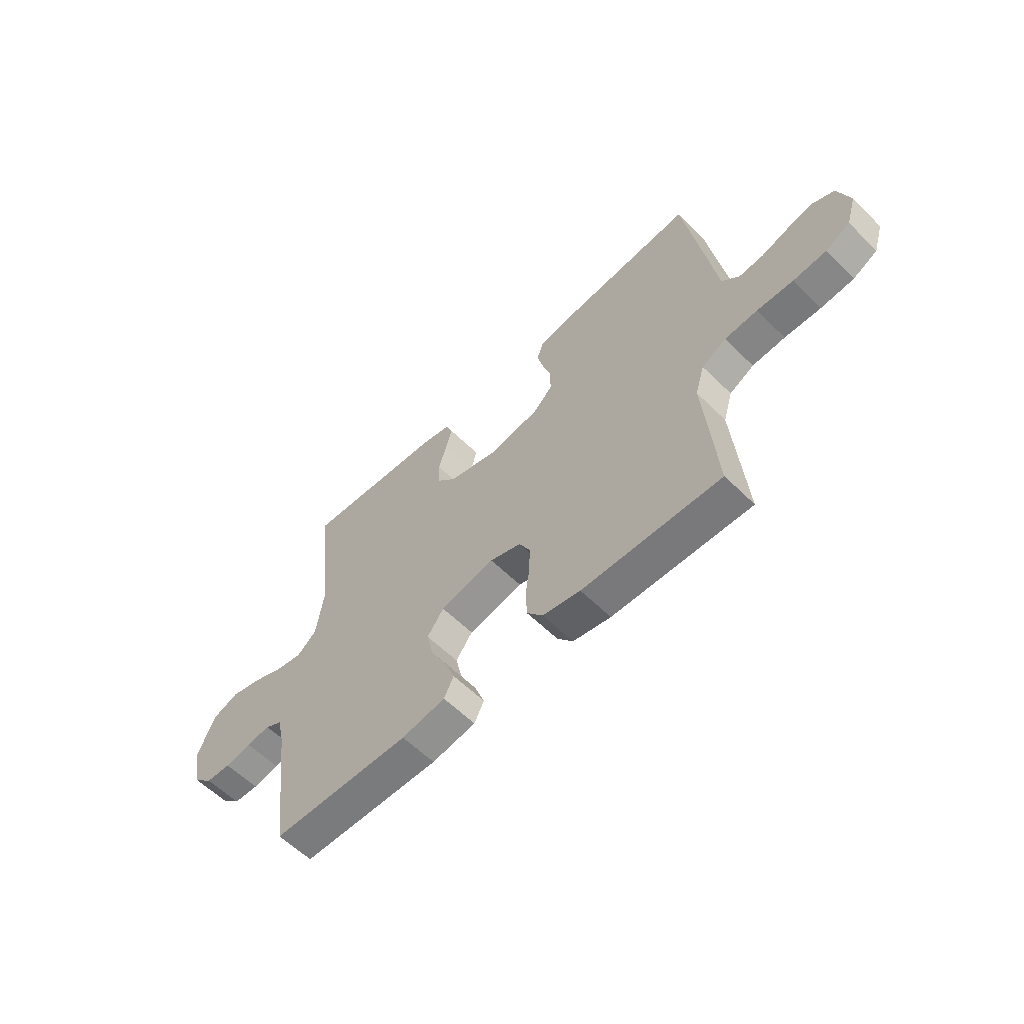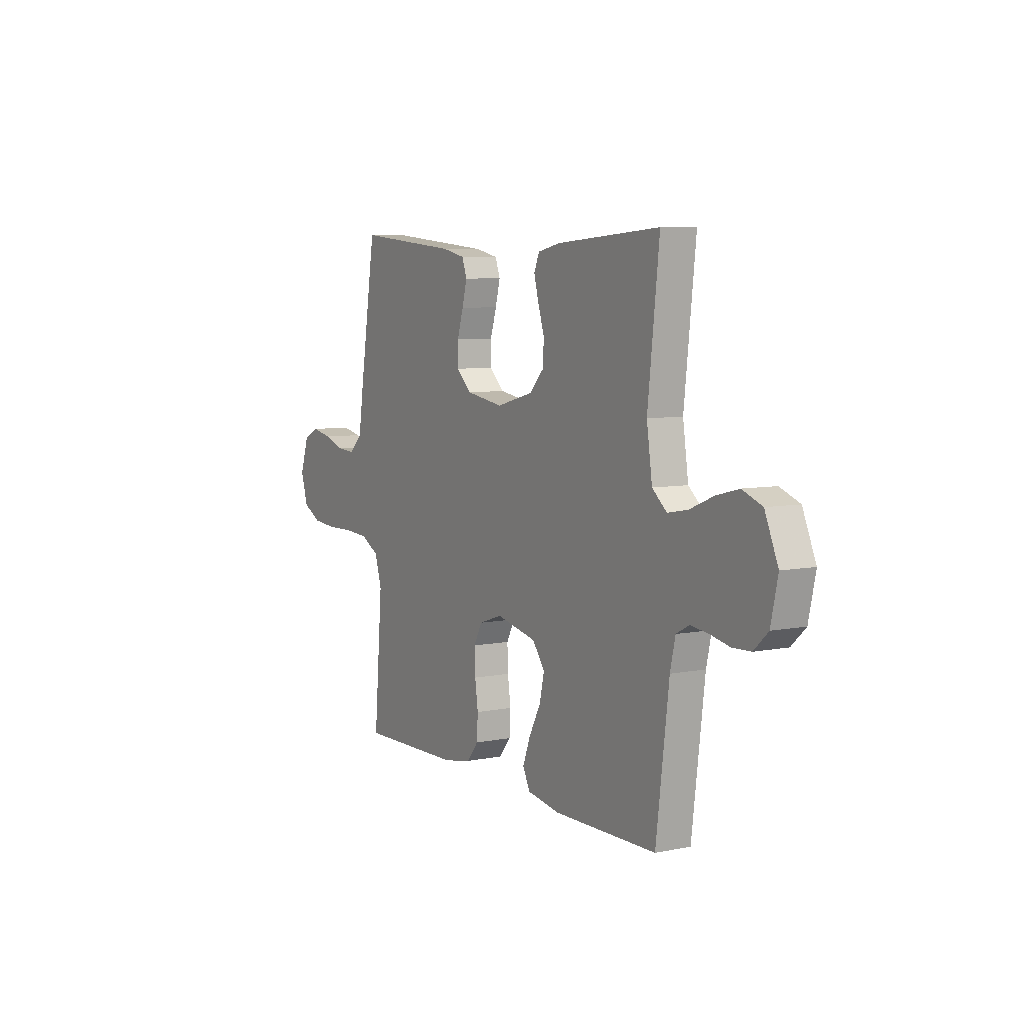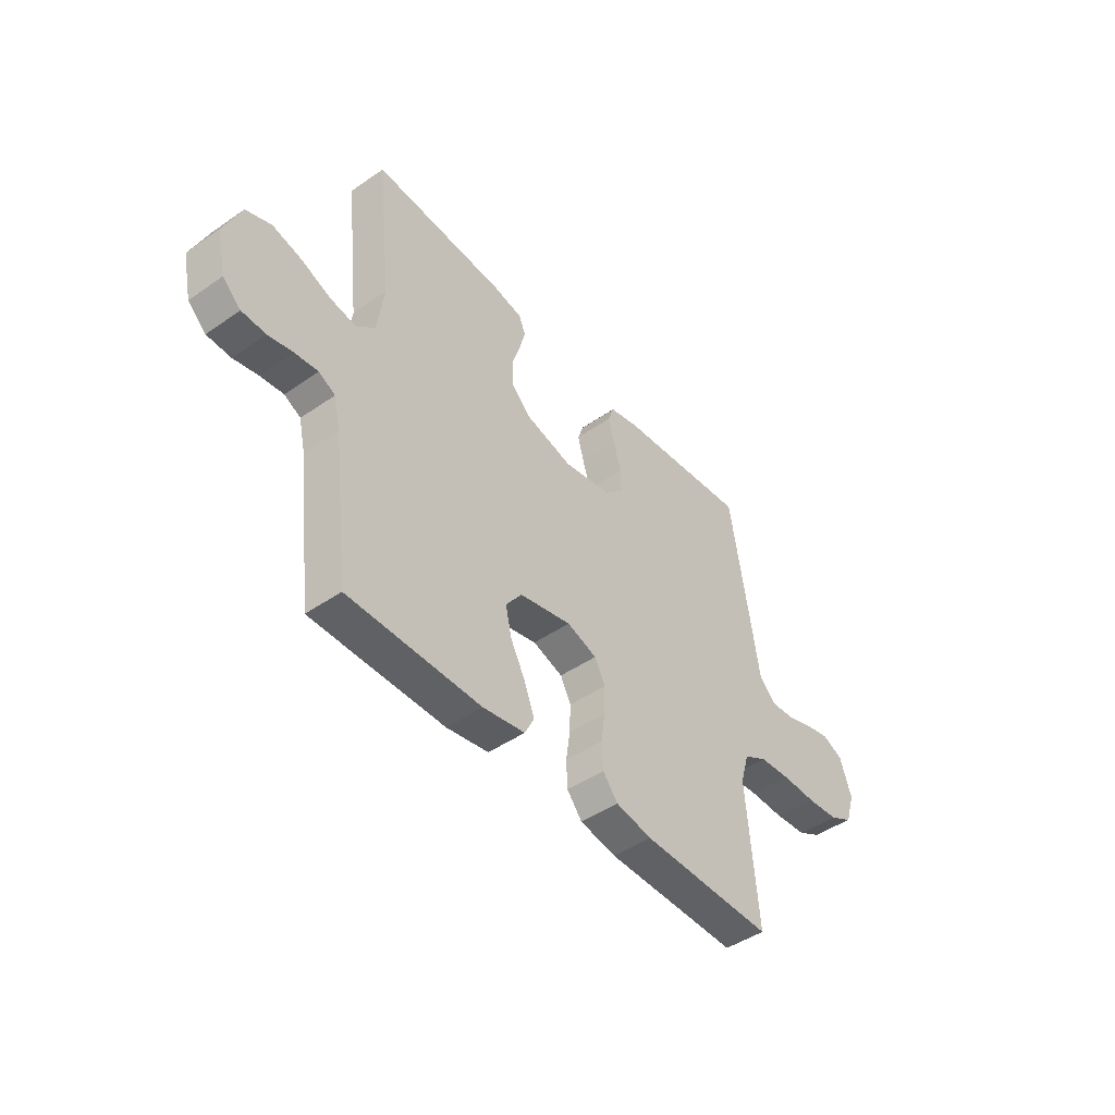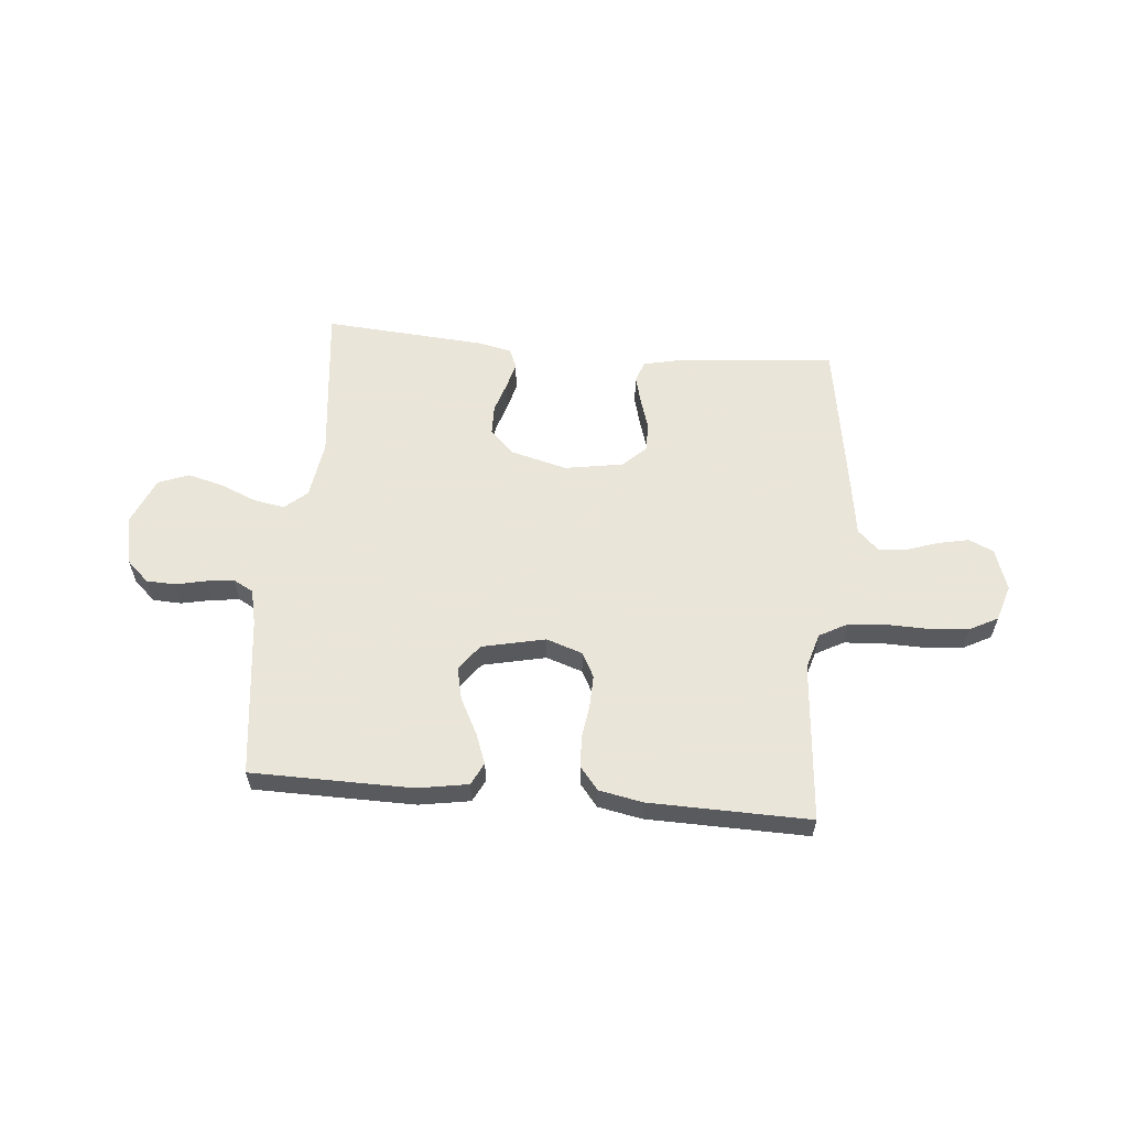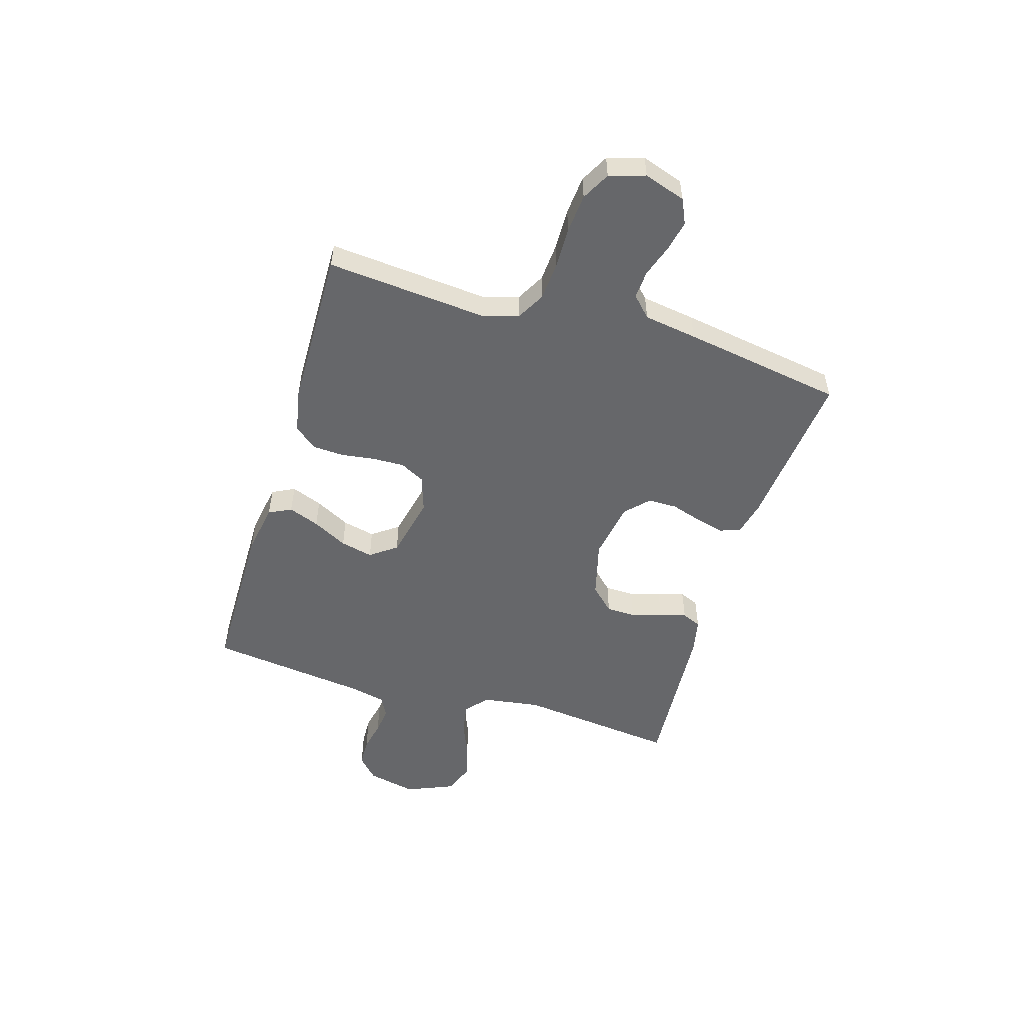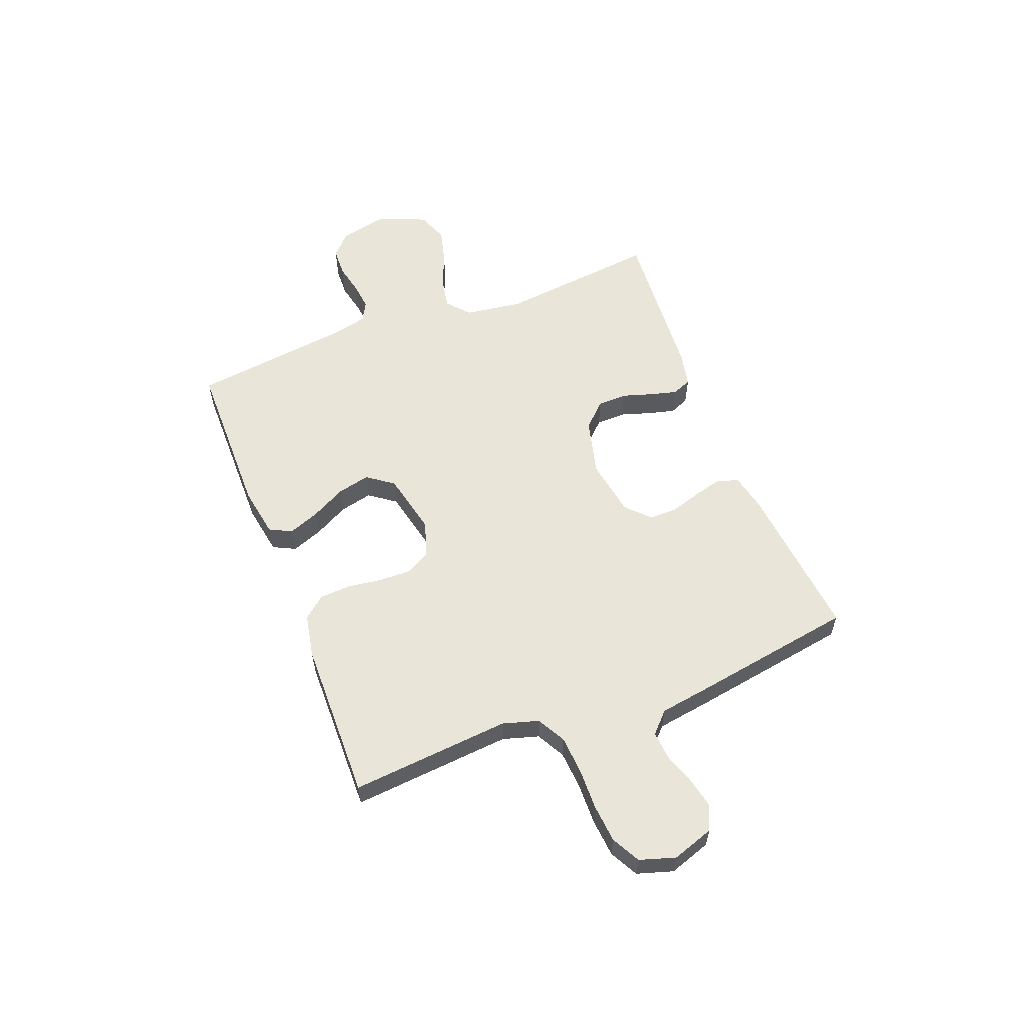
<metadata>
{"format":"obj","ext":"obj","renderer":"f3d","projection":"perspective","resolution":1024,"background":"white","views":[{"elev":-58.8,"azim":-135.4,"up":"+Z"},{"elev":6.8,"azim":59.6,"up":"+Z"},{"elev":-45.5,"azim":128.7,"up":"+Z"},{"elev":58.6,"azim":-174.8,"up":"+Y"},{"elev":-52.2,"azim":-106.9,"up":"+Y"},{"elev":57.9,"azim":-111.3,"up":"+Y"}]}
</metadata>
<code>
v -0.5 0.07 0.5
v -0.2 0.07 0.471
v -0.134 0.07 0.456
v -0.12 0.07 0.417
v -0.134 0.07 0.364
v -0.152 0.07 0.306
v -0.152 0.07 0.252
v -0.109 0.07 0.211
v 0 0.07 0.193
v 0.107 0.07 0.221
v 0.15 0.07 0.266
v 0.151 0.07 0.321
v 0.133 0.07 0.378
v 0.12 0.07 0.428
v 0.135 0.07 0.464
v 0.2 0.07 0.478
v 0.5 0.07 0.5
v 0.467 0.07 0.2
v 0.483 0.07 0.091
v 0.525 0.07 0.055
v 0.584 0.07 0.066
v 0.651 0.07 0.094
v 0.717 0.07 0.111
v 0.774 0.07 0.089
v 0.812 0.07 0
v 0.792 0.07 -0.092
v 0.751 0.07 -0.13
v 0.697 0.07 -0.132
v 0.641 0.07 -0.12
v 0.589 0.07 -0.114
v 0.552 0.07 -0.134
v 0.537 0.07 -0.2
v 0.5 0.07 -0.5
v 0.2 0.07 -0.503
v 0.105 0.07 -0.487
v 0.084 0.07 -0.445
v 0.106 0.07 -0.387
v 0.14 0.07 -0.322
v 0.154 0.07 -0.261
v 0.118 0.07 -0.212
v 0 0.07 -0.186
v -0.068 0.07 -0.209
v -0.092 0.07 -0.255
v -0.09 0.07 -0.315
v -0.081 0.07 -0.378
v -0.084 0.07 -0.436
v -0.118 0.07 -0.478
v -0.2 0.07 -0.494
v -0.5 0.07 -0.5
v -0.475 0.07 -0.2
v -0.495 0.07 -0.133
v -0.548 0.07 -0.104
v -0.619 0.07 -0.099
v -0.697 0.07 -0.101
v -0.769 0.07 -0.095
v -0.822 0.07 -0.067
v -0.843 0.07 0
v -0.817 0.07 0.078
v -0.771 0.07 0.099
v -0.714 0.07 0.087
v -0.654 0.07 0.067
v -0.601 0.07 0.063
v -0.563 0.07 0.1
v -0.548 0.07 0.2
v -0.5 0 0.5
v -0.2 0 0.471
v -0.134 0 0.456
v -0.12 0 0.417
v -0.134 0 0.364
v -0.152 0 0.306
v -0.152 0 0.252
v -0.109 0 0.211
v 0 0 0.193
v 0.107 0 0.221
v 0.15 0 0.266
v 0.151 0 0.321
v 0.133 0 0.378
v 0.12 0 0.428
v 0.135 0 0.464
v 0.2 0 0.478
v 0.5 0 0.5
v 0.467 0 0.2
v 0.483 0 0.091
v 0.525 0 0.055
v 0.584 0 0.066
v 0.651 0 0.094
v 0.717 0 0.111
v 0.774 0 0.089
v 0.812 0 0
v 0.792 0 -0.092
v 0.751 0 -0.13
v 0.697 0 -0.132
v 0.641 0 -0.12
v 0.589 0 -0.114
v 0.552 0 -0.134
v 0.537 0 -0.2
v 0.5 0 -0.5
v 0.2 0 -0.503
v 0.105 0 -0.487
v 0.084 0 -0.445
v 0.106 0 -0.387
v 0.14 0 -0.322
v 0.154 0 -0.261
v 0.118 0 -0.212
v 0 0 -0.186
v -0.068 0 -0.209
v -0.092 0 -0.255
v -0.09 0 -0.315
v -0.081 0 -0.378
v -0.084 0 -0.436
v -0.118 0 -0.478
v -0.2 0 -0.494
v -0.5 0 -0.5
v -0.475 0 -0.2
v -0.495 0 -0.133
v -0.548 0 -0.104
v -0.619 0 -0.099
v -0.697 0 -0.101
v -0.769 0 -0.095
v -0.822 0 -0.067
v -0.843 0 0
v -0.817 0 0.078
v -0.771 0 0.099
v -0.714 0 0.087
v -0.654 0 0.067
v -0.601 0 0.063
v -0.563 0 0.1
v -0.548 0 0.2
f 63 64 1 2
f 58 59 60 61
f 58 61 62
f 57 58 62
f 56 57 62
f 53 54 55 56
f 52 53 56 62
f 51 52 62 63
f 47 48 49 50
f 44 45 46 47
f 43 44 47 50
f 42 43 50 51
f 35 36 37 38
f 35 38 39
f 32 33 34 35
f 31 32 35 39
f 30 31 39 40
f 26 27 28 29
f 26 29 30
f 25 26 30
f 21 22 23 24
f 20 21 24 25
f 15 16 17 18
f 15 18 19
f 12 13 14 15
f 12 15 19
f 11 12 19 20
f 3 4 5 6
f 63 2 3 6
f 63 6 7
f 41 42 51 63
f 41 63 7 8
f 40 41 8 9
f 20 25 30 40
f 10 11 20 40
f 9 10 40
f 66 65 128 127
f 125 124 123 122
f 126 125 122
f 126 122 121
f 126 121 120
f 120 119 118 117
f 126 120 117 116
f 127 126 116 115
f 114 113 112 111
f 111 110 109 108
f 114 111 108 107
f 115 114 107 106
f 102 101 100 99
f 103 102 99
f 99 98 97 96
f 103 99 96 95
f 104 103 95 94
f 93 92 91 90
f 94 93 90
f 94 90 89
f 88 87 86 85
f 89 88 85 84
f 82 81 80 79
f 83 82 79
f 79 78 77 76
f 83 79 76
f 84 83 76 75
f 70 69 68 67
f 70 67 66 127
f 71 70 127
f 127 115 106 105
f 72 71 127 105
f 73 72 105 104
f 104 94 89 84
f 104 84 75 74
f 104 74 73
f 1 65 66 2
f 2 66 67 3
f 3 67 68 4
f 4 68 69 5
f 5 69 70 6
f 6 70 71 7
f 7 71 72 8
f 8 72 73 9
f 9 73 74 10
f 10 74 75 11
f 11 75 76 12
f 12 76 77 13
f 13 77 78 14
f 14 78 79 15
f 15 79 80 16
f 16 80 81 17
f 17 81 82 18
f 18 82 83 19
f 19 83 84 20
f 20 84 85 21
f 21 85 86 22
f 22 86 87 23
f 23 87 88 24
f 24 88 89 25
f 25 89 90 26
f 26 90 91 27
f 27 91 92 28
f 28 92 93 29
f 29 93 94 30
f 30 94 95 31
f 31 95 96 32
f 32 96 97 33
f 33 97 98 34
f 34 98 99 35
f 35 99 100 36
f 36 100 101 37
f 37 101 102 38
f 38 102 103 39
f 39 103 104 40
f 40 104 105 41
f 41 105 106 42
f 42 106 107 43
f 43 107 108 44
f 44 108 109 45
f 45 109 110 46
f 46 110 111 47
f 47 111 112 48
f 48 112 113 49
f 49 113 114 50
f 50 114 115 51
f 51 115 116 52
f 52 116 117 53
f 53 117 118 54
f 54 118 119 55
f 55 119 120 56
f 56 120 121 57
f 57 121 122 58
f 58 122 123 59
f 59 123 124 60
f 60 124 125 61
f 61 125 126 62
f 62 126 127 63
f 63 127 128 64
f 64 128 65 1

</code>
